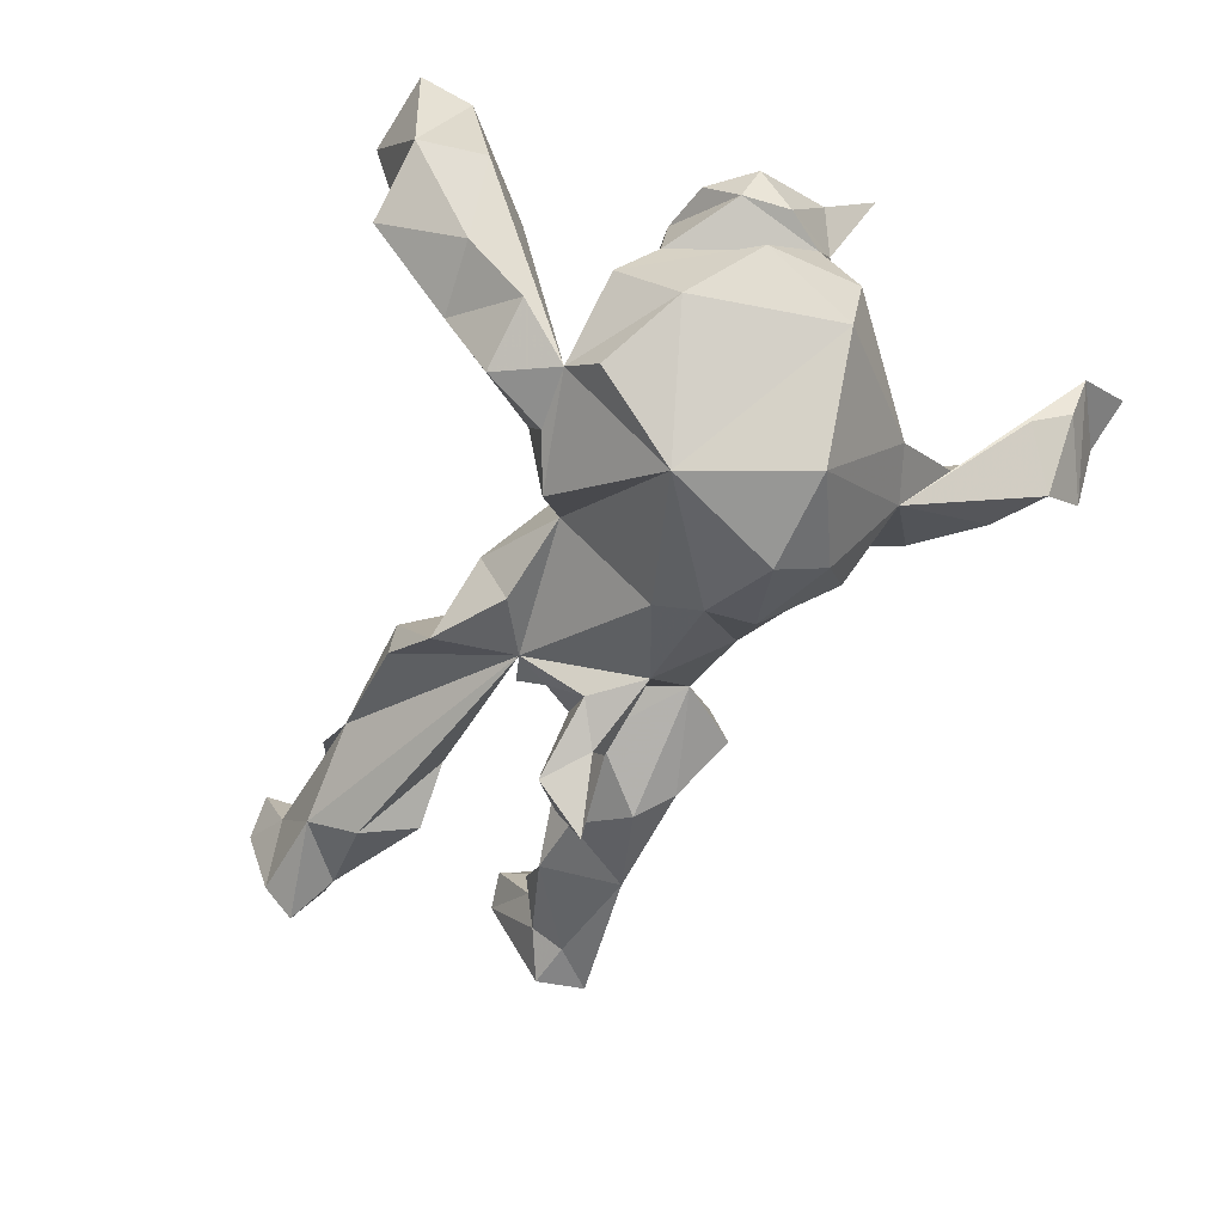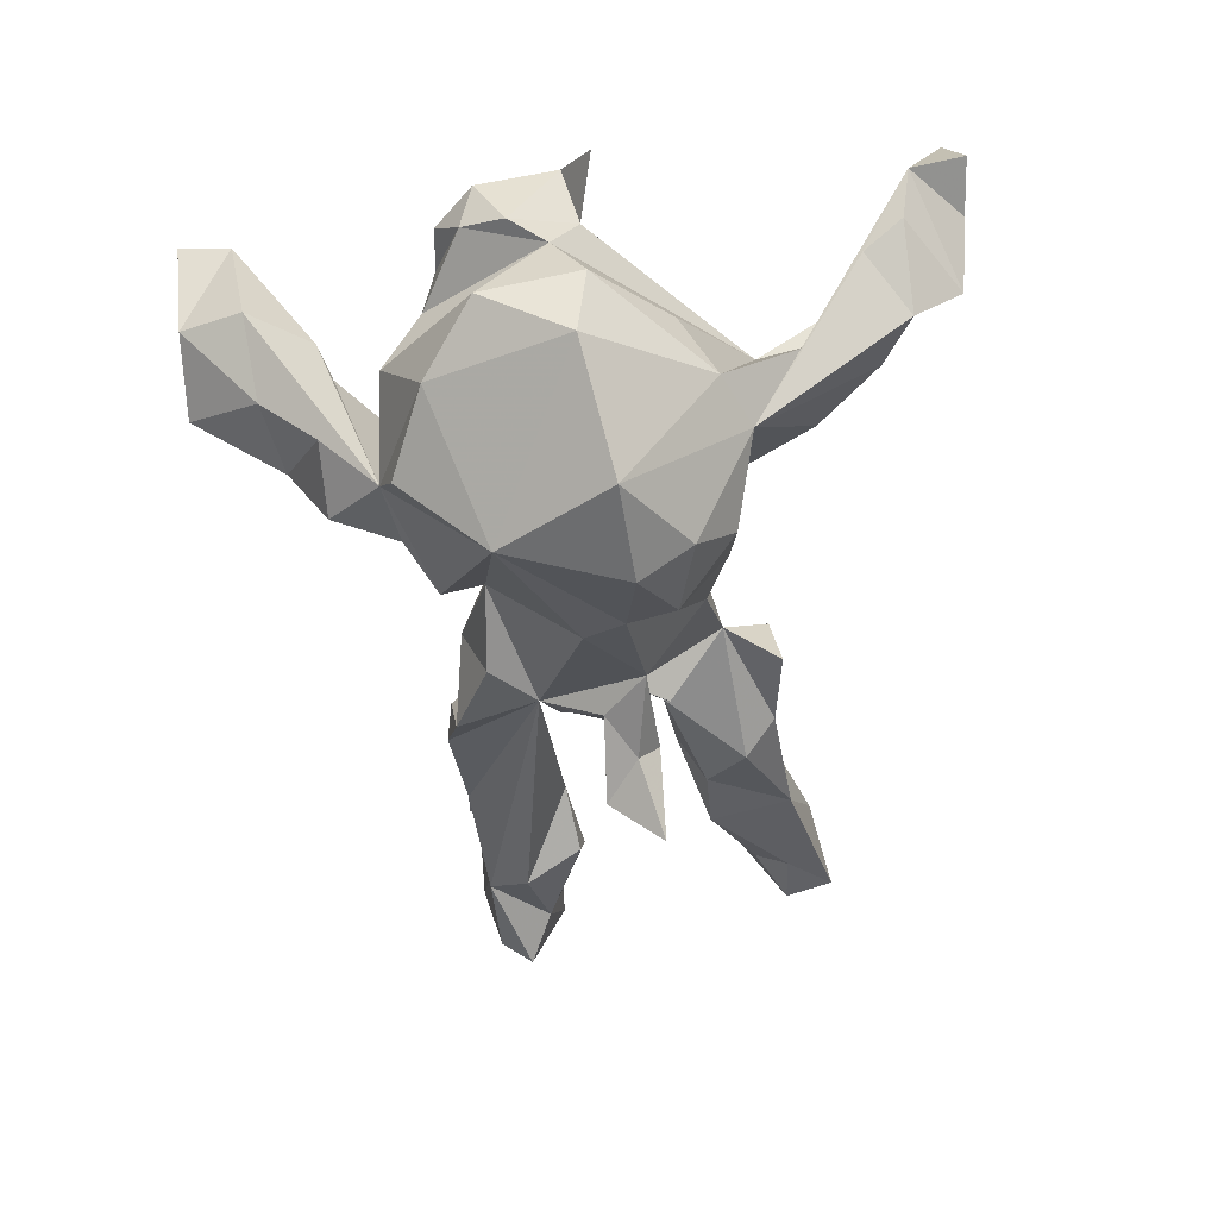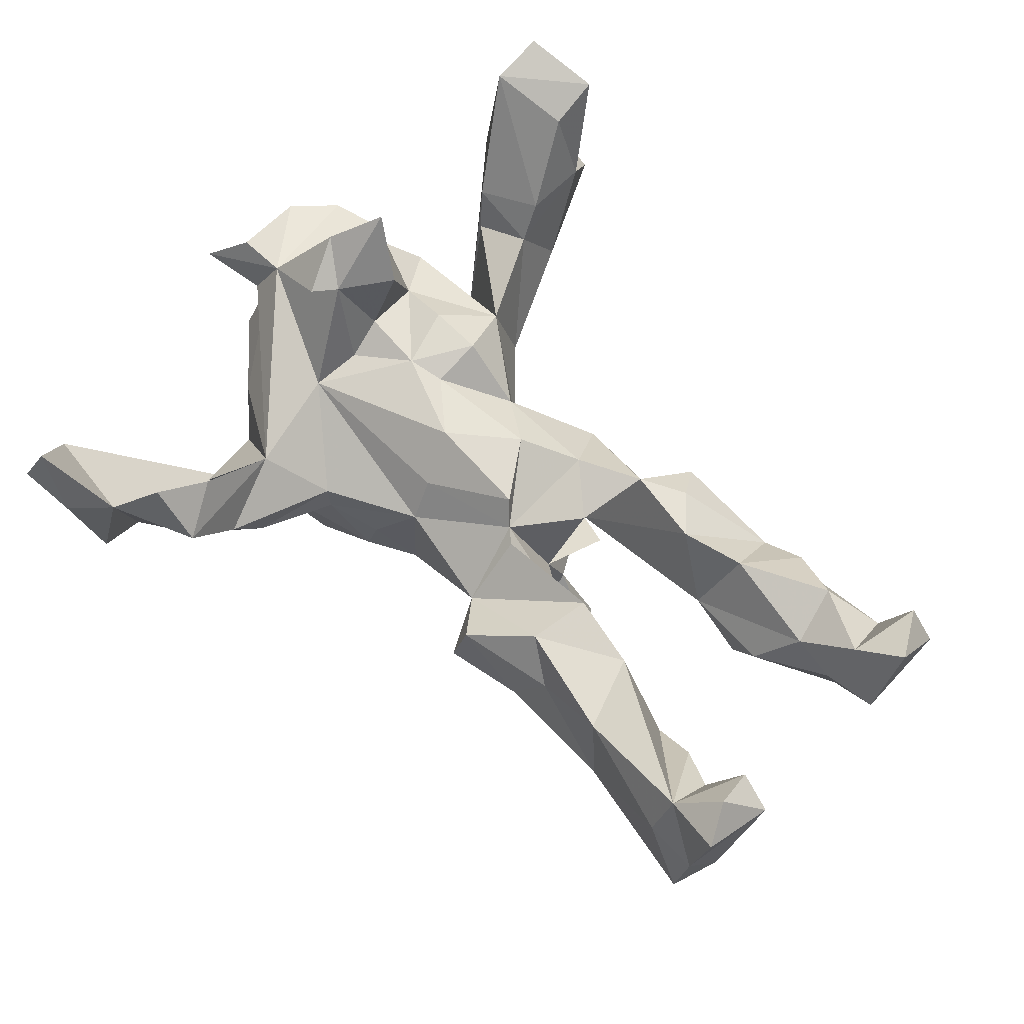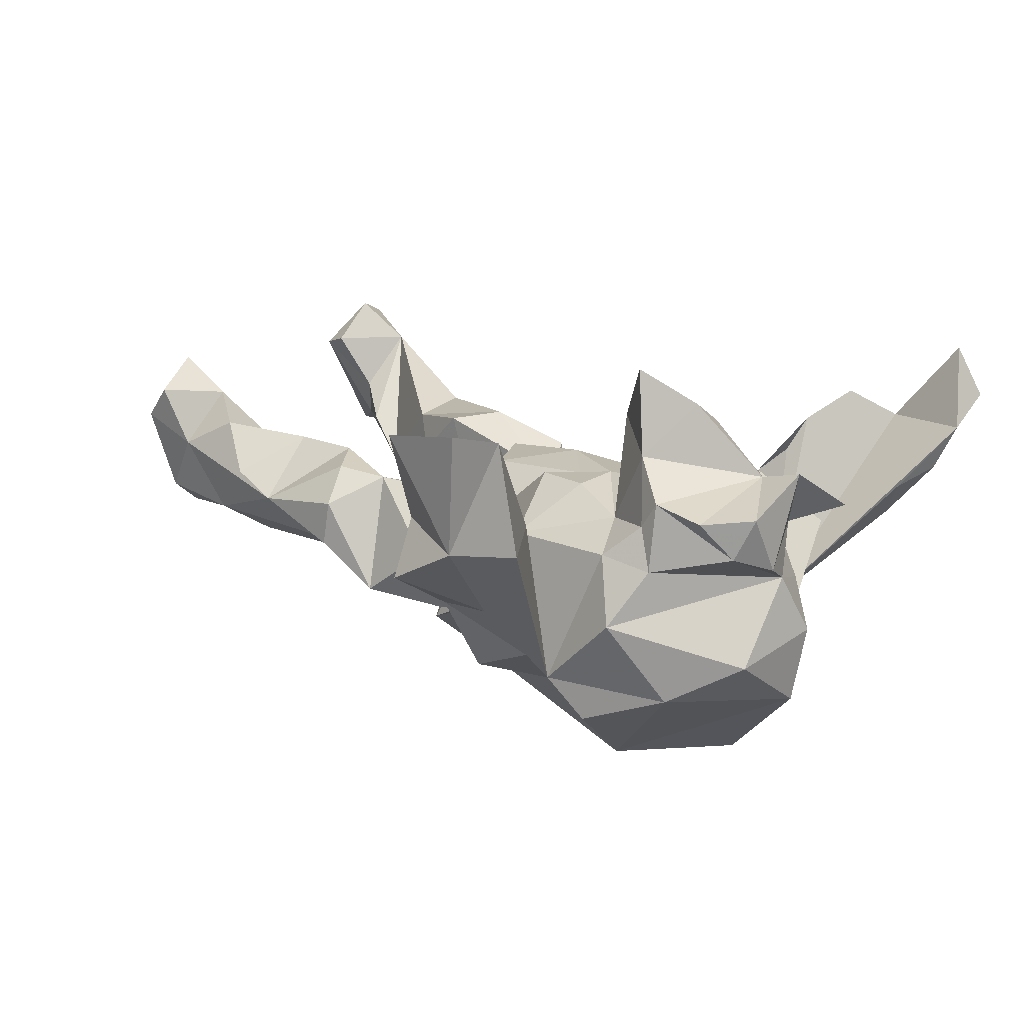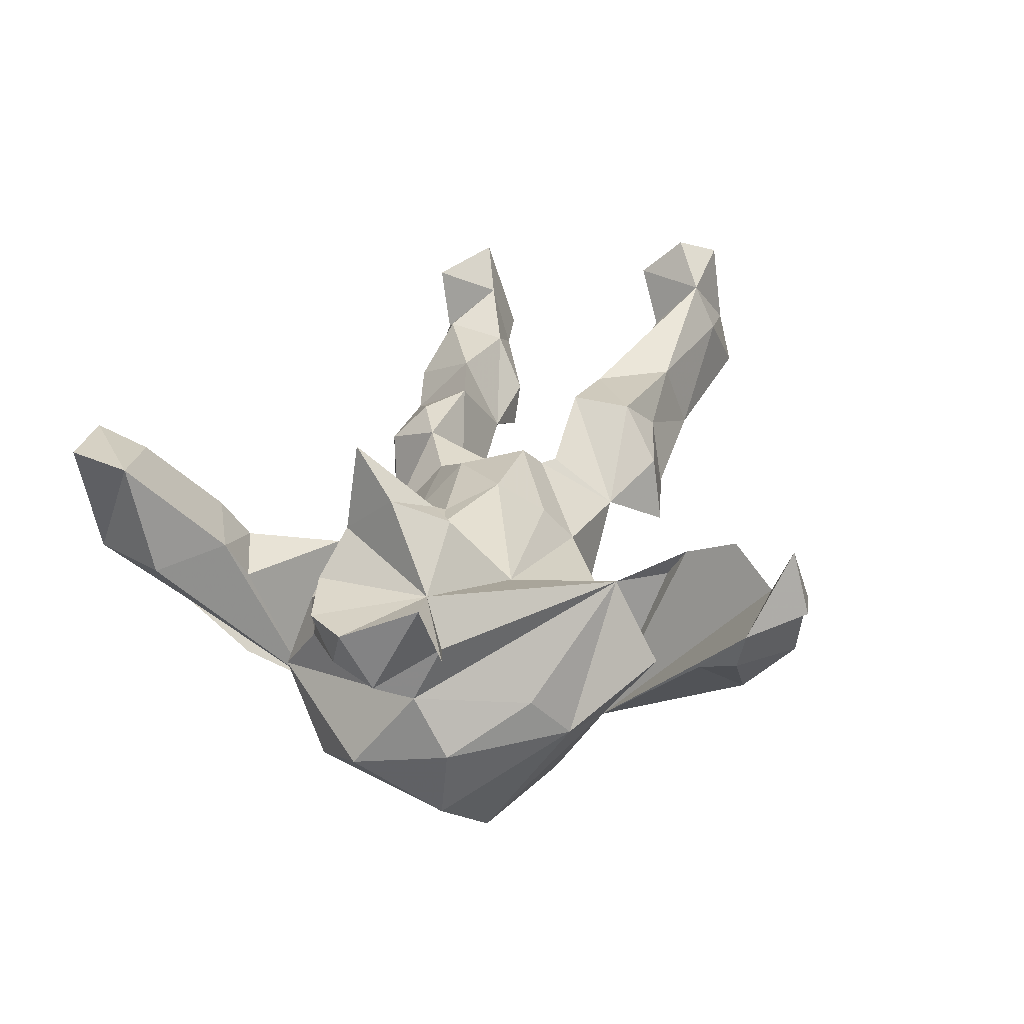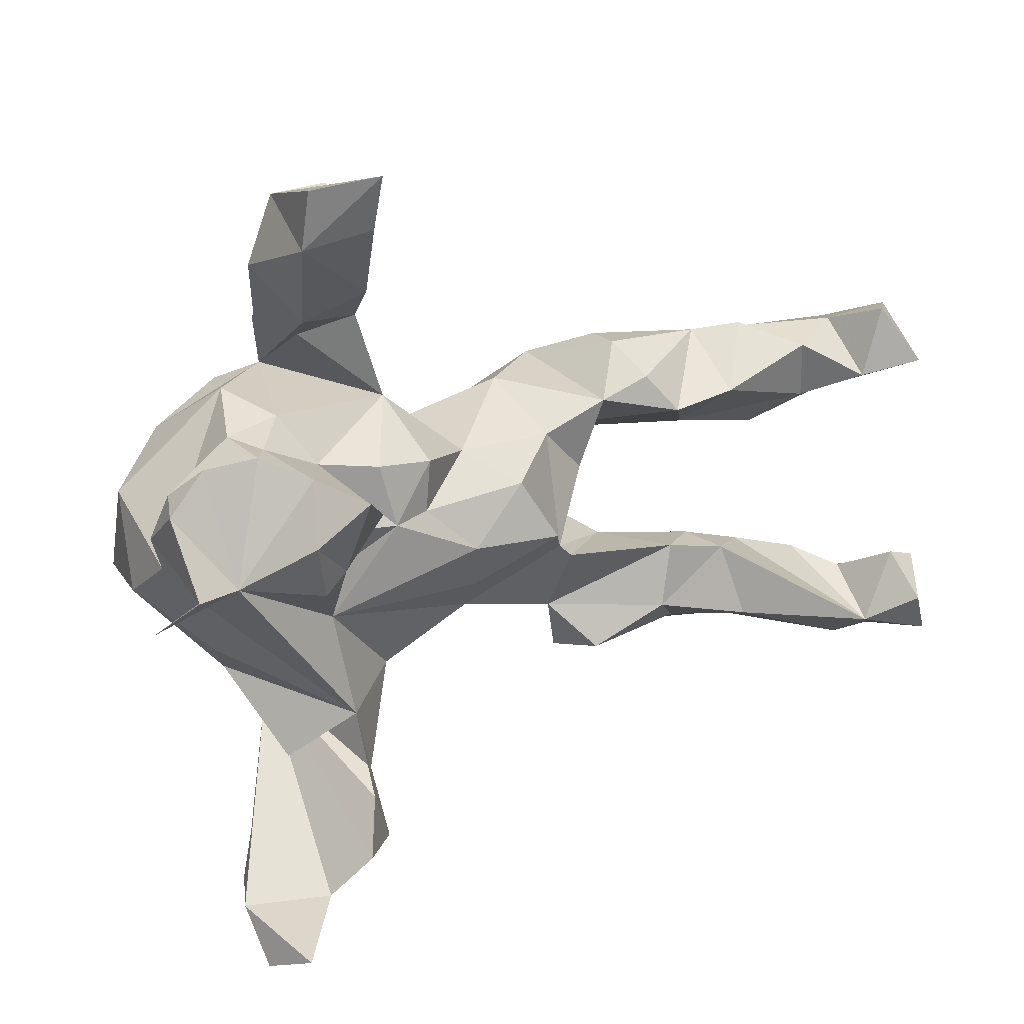
<metadata>
{"format":"obj","ext":"obj","renderer":"f3d","projection":"perspective","resolution":1024,"background":"white","views":[{"elev":-61.6,"azim":-116.5,"up":"+Z"},{"elev":-50.4,"azim":-82.0,"up":"+Z"},{"elev":70.2,"azim":45.2,"up":"+Z"},{"elev":14.8,"azim":-131.5,"up":"+Z"},{"elev":29.3,"azim":-75.6,"up":"+Z"},{"elev":12.9,"azim":-32.0,"up":"+Y"}]}
</metadata>
<code>
v -0.4594 -0.619 0.2021
v -0.4297 -0.5893 0.2862
v -0.3727 -0.6092 0.179
v -0.4769 -0.5324 0.1574
v -0.3274 -0.5491 0.1551
v -0.3247 -0.5918 0.05225
v -0.4427 -0.5164 0.08294
v -0.3428 -0.5156 -0.0175
v -0.2769 -0.4826 0.2
v -0.2013 -0.4845 0.1187
v -0.2576 -0.4656 -0.00445
v -0.4139 -0.4547 0.0524
v -0.3967 -0.4033 0.1201
v -0.2472 -0.4004 0.1563
v -0.1781 -0.364 -0.02377
v -0.2288 -0.3682 0.101
v -0.1913 -0.4105 0.03642
v -0.2364 -0.2857 0.07719
v -0.3127 -0.3704 -0.01522
v 0.803 -0.2826 0.1009
v 0.8158 -0.2613 0.2373
v 0.7196 -0.244 0.1937
v 0.7152 -0.2825 0.1152
v 0.7991 -0.3062 0.009627
v 0.2445 -0.2558 0.04884
v 0.3561 -0.2499 -0.05045
v -0.1293 -0.2396 -0.04537
v 0.4055 -0.2223 0.0446
v -0.366 -0.2416 -0.1396
v 0.2278 -0.2746 -0.05927
v 0.3423 -0.184 0.104
v -0.2818 -0.2785 -0.1545
v -0.2767 -0.1194 0.0795
v 0.7465 -0.1832 0.0405
v -0.1385 -0.2347 0.000553
v 0.5633 -0.2573 -0.02371
v 0.4044 -0.1982 -0.08207
v 0.8232 -0.2275 0.01172
v -0.04645 -0.2069 -0.08108
v 0.7443 -0.2371 0.01078
v 0.1878 -0.1877 -0.01611
v -0.1683 -0.2397 -0.2395
v -0.05736 -0.2206 -0.1439
v 0.7808 -0.1984 0.2614
v 0.0234 -0.1771 -0.143
v -0.4143 -0.1881 -0.0603
v 0.7276 -0.1645 0.1048
v 0.8325 -0.1417 0.1808
v -0.4689 -0.03447 0.1483
v 0.1596 -0.06477 0.06324
v 0.7697 -0.1263 0.1976
v 0.0104 -0.1574 0.004213
v 0.4779 -0.102 0.08839
v 0.1835 -0.08416 0.06203
v -0.003649 -0.1085 0.06017
v -0.3613 -0.09914 -0.3579
v -0.5247 -0.02662 -0.005974
v -0.07982 -0.146 -0.2868
v 0.3037 -0.07961 -0.03707
v 0.523 -0.225 0.0978
v -0.5394 -0.04226 0.1641
v 0.6635 -0.1316 0.05001
v 0.5913 -0.1224 -0.02157
v -0.03399 -0.03379 0.1173
v -0.4996 -0.06562 0.07577
v -0.2044 -0.1021 -0.3719
v 0.4867 -0.1276 -0.03662
v -0.2201 -0.1853 -0.3225
v 0.109 -0.07643 -0.2004
v -0.328 -0.006211 0.2271
v -0.5172 -0.06612 -0.2229
v -0.3596 -0.04166 0.2229
v 0.3585 -0.08103 0.1032
v -0.5925 -0.09384 0.1155
v 0.4436 -0.08294 0.02905
v -0.2673 -0.03801 0.08967
v 0.2658 -0.09455 -0.08628
v 0.2617 -0.07755 -0.1922
v -0.5345 -0.08157 -0.1026
v -0.06858 -0.06997 -0.291
v -0.1777 0.02162 0.1132
v 0.2398 -0.04707 -0.2365
v 0.1318 -0.03732 0.09965
v 0.3352 -0.07574 -0.3206
v 0.3506 -0.04051 -0.2477
v 0.2252 -0.0284 -0.08111
v 0.06371 0.05931 0.09511
v 0.3049 0.009823 -0.2602
v -0.5542 0.02994 0.02276
v -0.1183 0.03626 0.1028
v 0.2445 -0.008607 -0.1429
v -0.2783 0.02606 0.121
v -0.03544 -0.003852 -0.2734
v 0.1792 -0.003264 -0.2002
v -0.3958 0.04277 0.2668
v -0.2085 0.1194 0.1141
v 0.1943 0.09845 -0.1345
v -0.2654 0.08479 -0.3493
v 0.2299 0.05458 0.01527
v -0.3372 0.1154 0.3241
v -0.36 0.1293 0.188
v -0.2682 0.07427 0.2345
v 0.2144 0.044 -0.1491
v -0.2372 0.008599 -0.3882
v 0.256 0.07566 -0.09591
v 0.1494 0.122 0.0372
v -0.2958 0.126 0.07533
v -0.5604 0.07958 0.1131
v 0.4735 0.1015 -0.03347
v 0.6175 0.0914 -0.0173
v -0.421 0.1585 0.126
v -0.5026 0.1448 0.1066
v -0.5342 0.1004 0.04805
v -0.01713 0.1132 0.04229
v -0.12 0.1197 0.1172
v -0.4205 0.1722 0.01755
v 0.6653 0.1457 0.06335
v 0.5744 0.09167 -0.07826
v -0.3452 0.2015 0.03626
v -0.4459 0.1566 -0.1955
v 0.604 0.1827 -0.1144
v -0.3918 0.1608 0.08443
v 0.7374 0.1462 0.02407
v -0.5393 0.07247 -0.1349
v 0.7487 0.1811 0.1305
v 0.256 0.1705 0.04777
v 0.3906 0.1445 0.0743
v 0.7474 0.1682 -0.0499
v -0.03441 0.1427 -0.125
v 0.4966 0.1703 0.08167
v 0.3346 0.2058 0.05937
v -0.159 0.2163 0.0376
v 0.8263 0.1578 0.03181
v 0.1009 0.1618 -0.1639
v 0.8151 0.2089 -0.09252
v 0.2223 0.2308 -0.1428
v -0.1324 0.2406 -0.09947
v 0.1074 0.2064 -0.06018
v 0.5571 0.2759 0.0204
v -0.2703 0.2495 -0.1776
v -0.09026 0.1951 -0.2078
v 0.7736 0.299 0.1469
v -0.3896 0.2333 -0.06763
v 0.8222 0.21 0.1933
v -0.3211 0.2185 -0.2428
v 0.4855 0.2638 -0.02004
v 0.302 0.2606 0.004125
v 0.168 0.1977 -0.1835
v -0.1709 0.2361 -0.1801
v 0.8061 0.2613 -0.05178
v 0.7375 0.2731 0.04512
v 0.6411 0.2387 0.09509
v 0.649 0.2539 -0.06805
v 0.3129 0.2645 -0.07016
v 0.2984 0.2408 -0.1309
v 0.8237 0.2999 0.09094
v -0.2234 0.3529 0.06955
v -0.3333 0.3528 0.1079
v -0.3099 0.3254 0.04227
v -0.2037 0.3388 -0.1516
v -0.4129 0.443 0.09139
v -0.2039 0.4106 -0.03146
v -0.3134 0.3345 -0.1093
v -0.2351 0.3954 0.1289
v -0.2336 0.4987 0.1286
v -0.2837 0.5008 0.2456
v -0.4934 0.5055 0.2566
v -0.3231 0.4292 -0.01546
v -0.4147 0.4799 0.2727
v -0.2608 0.5546 0.0493
v -0.4134 0.5664 0.2935
v -0.3816 0.5475 0.1084
v -0.286 0.5807 0.2778
f 72 49 70
f 33 70 49
f 95 49 72
f 101 102 107
f 92 107 102
f 122 101 107
f 100 102 101
f 122 111 101
f 49 101 111
f 116 111 122
f 70 92 102
f 100 70 102
f 70 95 72
f 101 49 95
f 81 107 92
f 100 101 95
f 112 49 111
f 112 108 49
f 61 49 108
f 113 108 112
f 111 113 112
f 89 108 113
f 166 164 165
f 157 165 164
f 169 164 166
f 164 169 158
f 161 158 169
f 157 164 158
f 172 161 169
f 171 172 169
f 173 166 165
f 168 161 172
f 170 172 165
f 173 165 172
f 63 36 67
f 37 67 36
f 75 63 67
f 40 36 63
f 59 67 37
f 26 37 36
f 63 34 40
f 38 40 34
f 62 34 63
f 24 36 40
f 27 15 32
f 11 32 15
f 43 27 32
f 35 15 27
f 39 27 43
f 45 39 43
f 52 27 39
f 42 43 32
f 28 26 36
f 41 37 26
f 28 36 60
f 23 60 36
f 24 40 38
f 48 38 34
f 20 24 38
f 23 24 20
f 48 20 38
f 23 36 24
f 32 19 29
f 18 29 19
f 120 140 145
f 98 145 140
f 140 141 98
f 129 98 141
f 149 141 140
f 134 136 97
f 154 97 136
f 93 129 97
f 134 97 129
f 98 129 93
f 69 93 97
f 94 97 103
f 105 103 97
f 86 103 105
f 120 98 71
f 56 71 98
f 124 120 71
f 120 145 98
f 66 80 58
f 45 58 80
f 80 93 69
f 45 80 69
f 82 84 78
f 85 78 84
f 69 82 78
f 88 84 82
f 88 85 84
f 91 78 85
f 43 58 45
f 56 32 29
f 71 56 29
f 68 42 32
f 56 68 32
f 58 42 68
f 66 58 68
f 43 42 58
f 56 98 66
f 80 66 98
f 68 56 66
f 93 80 98
f 91 85 88
f 94 88 82
f 139 130 152
f 117 152 130
f 146 139 152
f 146 130 139
f 151 152 125
f 117 125 152
f 142 151 125
f 146 152 151
f 32 12 4
f 7 4 12
f 127 130 146
f 109 130 127
f 131 127 146
f 147 131 146
f 154 147 146
f 126 131 147
f 127 131 126
f 136 126 147
f 138 126 136
f 154 136 147
f 138 106 126
f 99 126 106
f 114 106 138
f 134 138 136
f 137 132 129
f 114 129 132
f 141 137 129
f 157 132 137
f 140 143 119
f 116 119 143
f 132 140 119
f 120 143 140
f 122 119 116
f 57 116 143
f 151 156 150
f 133 150 156
f 153 151 150
f 142 156 151
f 153 146 151
f 162 157 137
f 160 162 137
f 158 140 159
f 132 159 140
f 160 140 163
f 168 163 140
f 161 168 140
f 162 163 168
f 160 163 162
f 170 162 168
f 6 3 4
f 1 4 3
f 7 6 4
f 5 3 6
f 8 5 6
f 2 1 3
f 2 4 1
f 5 10 9
f 14 9 10
f 32 5 9
f 32 4 5
f 2 5 4
f 18 14 10
f 32 9 14
f 16 32 14
f 18 16 14
f 18 32 16
f 143 124 57
f 79 57 124
f 120 124 143
f 113 116 57
f 115 114 132
f 138 129 114
f 134 129 138
f 87 106 114
f 127 126 97
f 99 97 126
f 109 127 97
f 117 130 109
f 110 117 109
f 123 117 110
f 128 123 110
f 125 117 123
f 133 125 123
f 144 125 133
f 128 133 123
f 113 57 89
f 65 89 57
f 106 87 50
f 83 50 87
f 99 106 50
f 86 99 50
f 86 97 99
f 46 57 79
f 18 65 57
f 55 50 83
f 59 50 54
f 41 54 50
f 52 41 50
f 73 59 54
f 86 50 59
f 110 109 118
f 121 118 109
f 118 128 110
f 105 97 86
f 121 109 97
f 71 79 124
f 77 86 59
f 18 57 46
f 29 46 79
f 71 29 79
f 67 59 75
f 73 75 59
f 41 77 59
f 75 53 63
f 22 63 53
f 73 53 75
f 22 62 63
f 45 52 39
f 35 27 52
f 41 52 45
f 69 41 45
f 47 34 62
f 48 34 47
f 22 47 62
f 51 48 47
f 21 20 48
f 18 46 29
f 32 18 19
f 41 86 77
f 146 97 154
f 153 121 97
f 146 153 97
f 100 95 70
f 173 169 166
f 171 173 172
f 169 173 171
f 121 153 128
f 135 128 153
f 118 121 128
f 133 128 135
f 150 135 153
f 150 133 135
f 91 103 86
f 78 91 86
f 94 103 91
f 25 41 30
f 26 30 41
f 41 59 37
f 17 15 35
f 26 25 30
f 31 41 25
f 28 25 26
f 31 25 28
f 60 31 28
f 11 15 17
f 18 17 35
f 22 60 23
f 22 23 20
f 8 32 11
f 32 8 12
f 7 12 8
f 6 7 8
f 5 8 11
f 5 11 17
f 10 5 17
f 160 149 140
f 137 149 160
f 149 137 141
f 21 22 20
f 44 22 21
f 53 60 22
f 22 51 47
f 44 48 51
f 44 21 48
f 51 22 44
f 73 41 31
f 54 41 73
f 52 33 35
f 18 35 33
f 33 49 18
f 65 18 49
f 64 55 83
f 52 50 55
f 87 64 83
f 33 55 64
f 81 33 64
f 52 55 33
f 70 33 76
f 81 76 33
f 92 70 76
f 61 65 74
f 49 74 65
f 81 64 90
f 87 90 64
f 115 81 90
f 114 90 87
f 81 92 76
f 61 89 65
f 17 18 10
f 144 133 156
f 94 69 97
f 82 69 94
f 88 94 91
f 69 78 86
f 41 69 86
f 31 53 73
f 60 53 31
f 114 115 90
f 96 81 115
f 74 49 61
f 108 89 61
f 107 81 96
f 132 96 115
f 119 122 107
f 116 113 111
f 144 142 125
f 156 142 144
f 158 159 157
f 132 157 159
f 162 165 157
f 140 158 161
f 162 170 165
f 168 172 170
f 5 2 3
f 107 132 119
f 96 132 107

</code>
